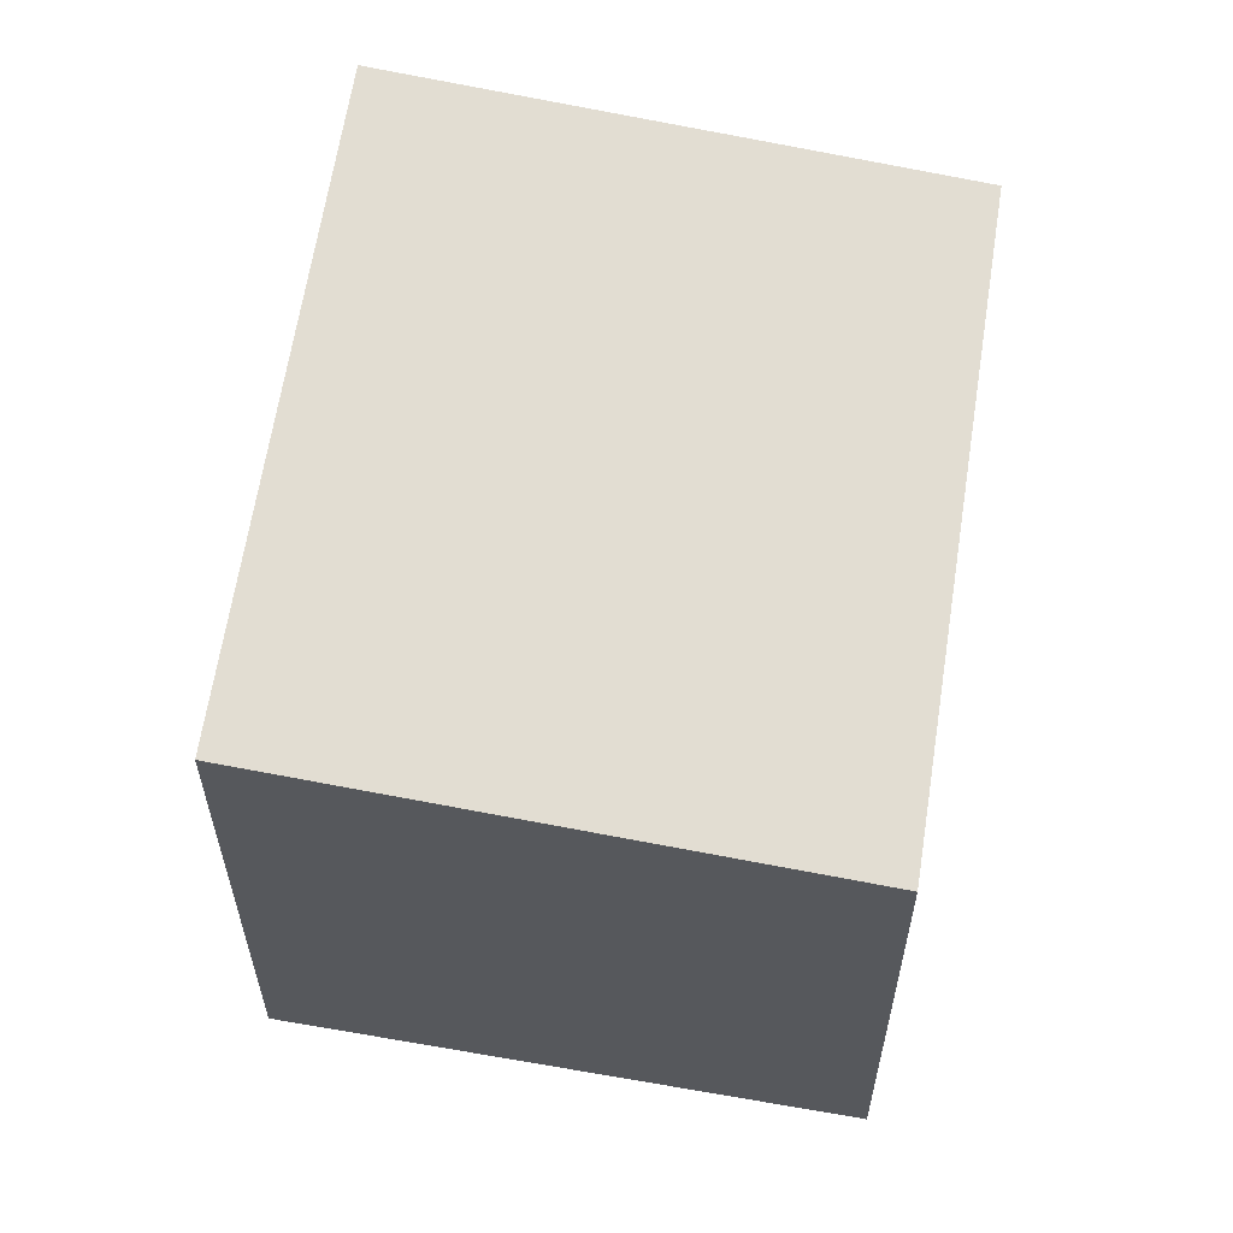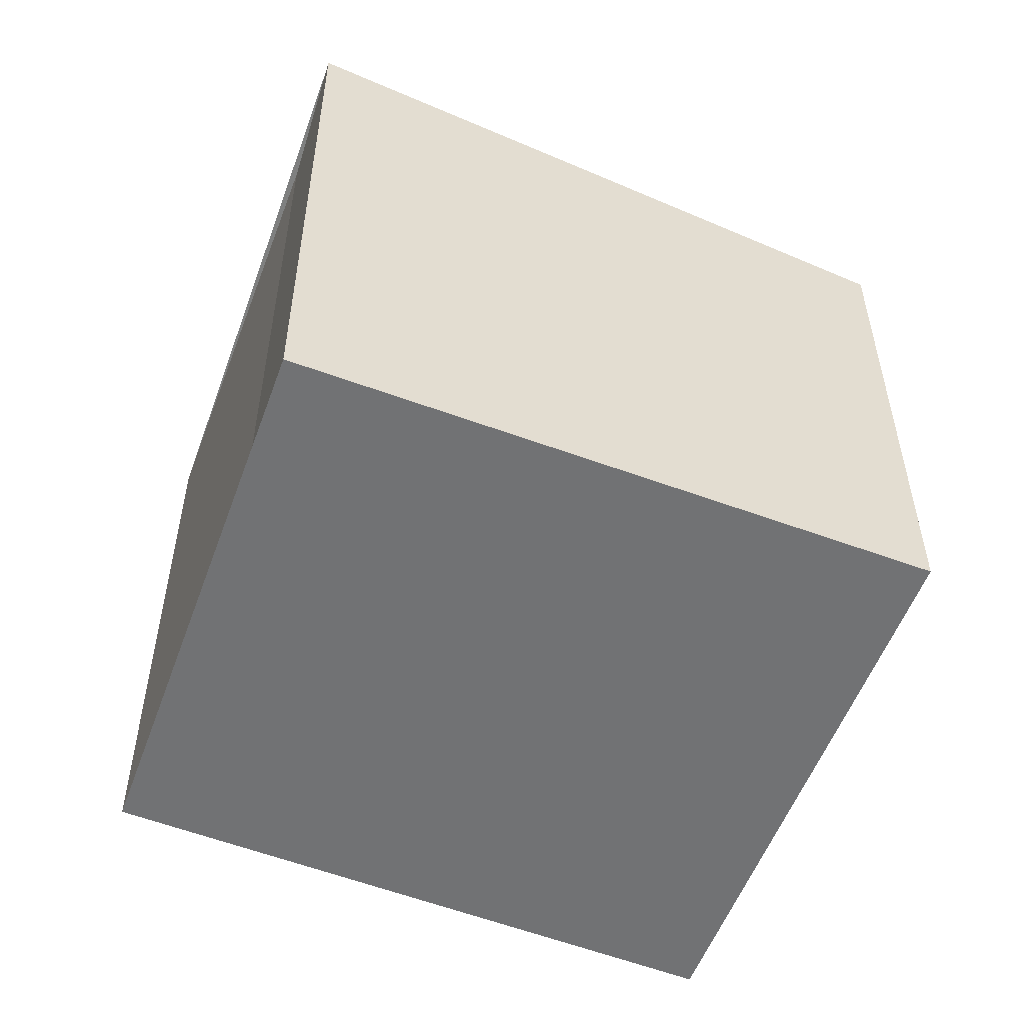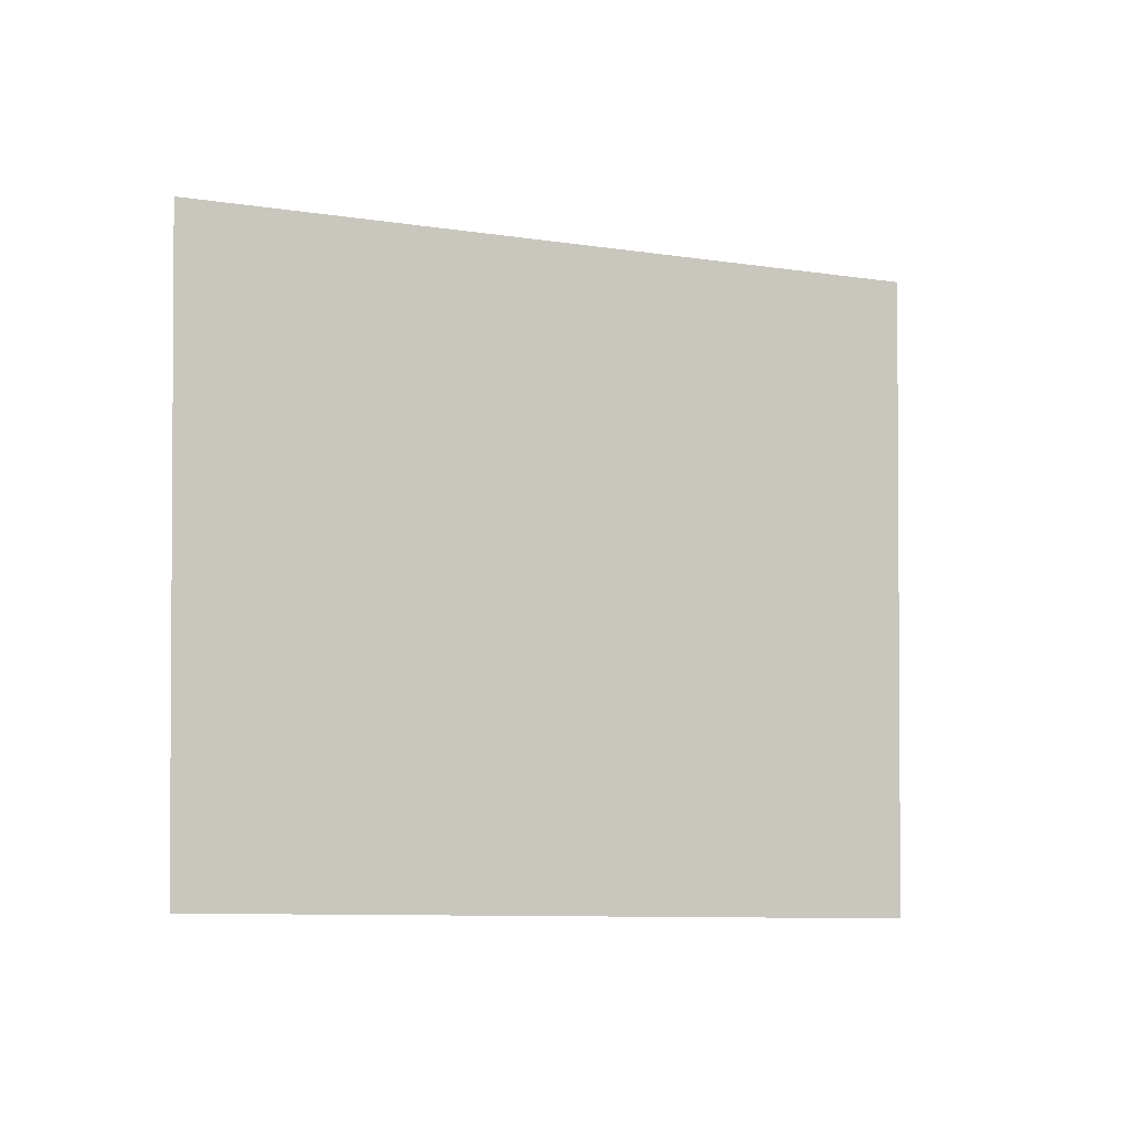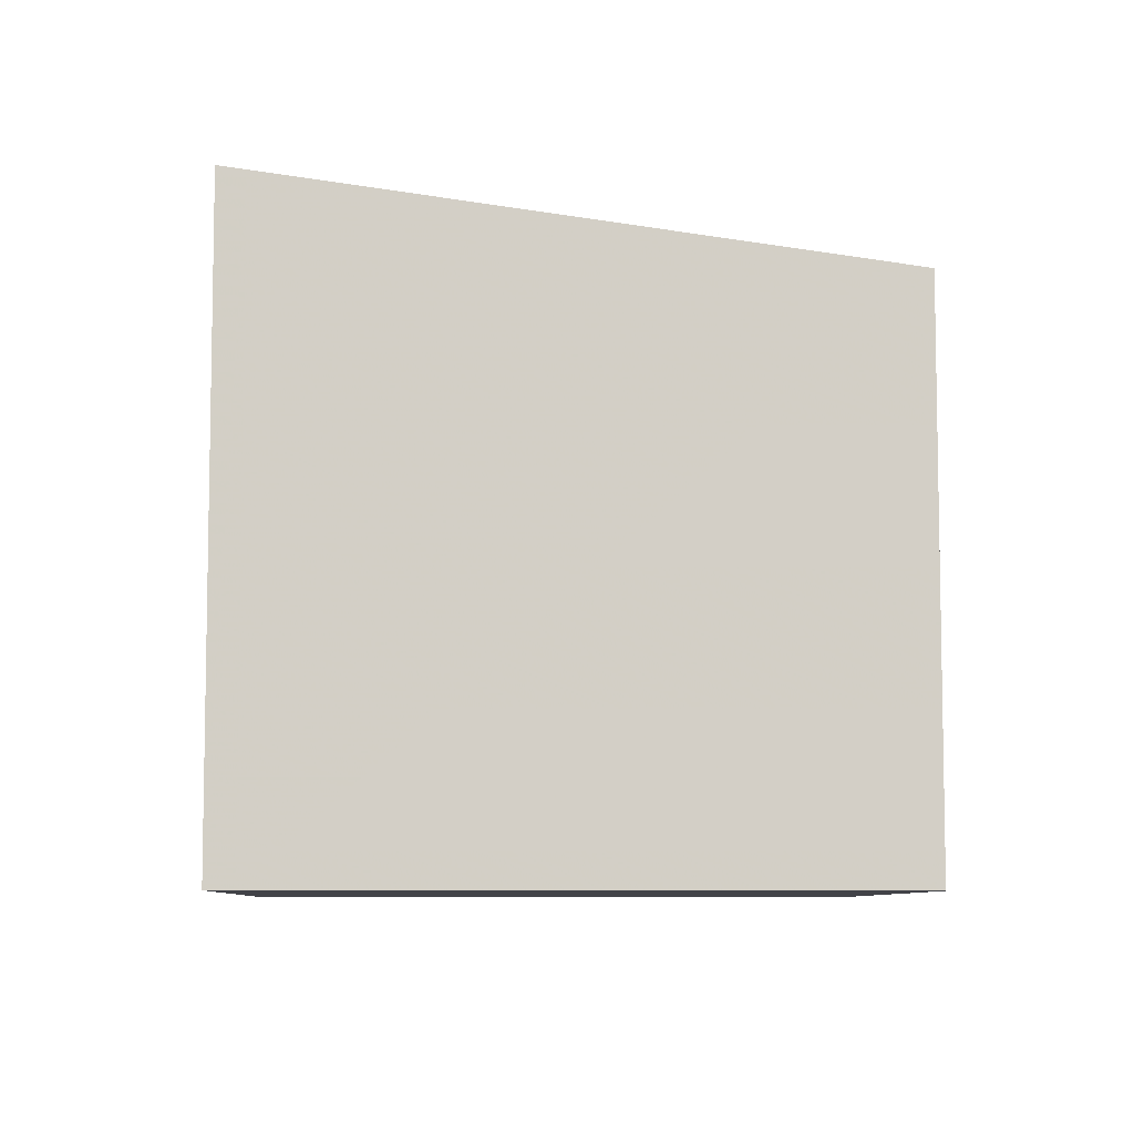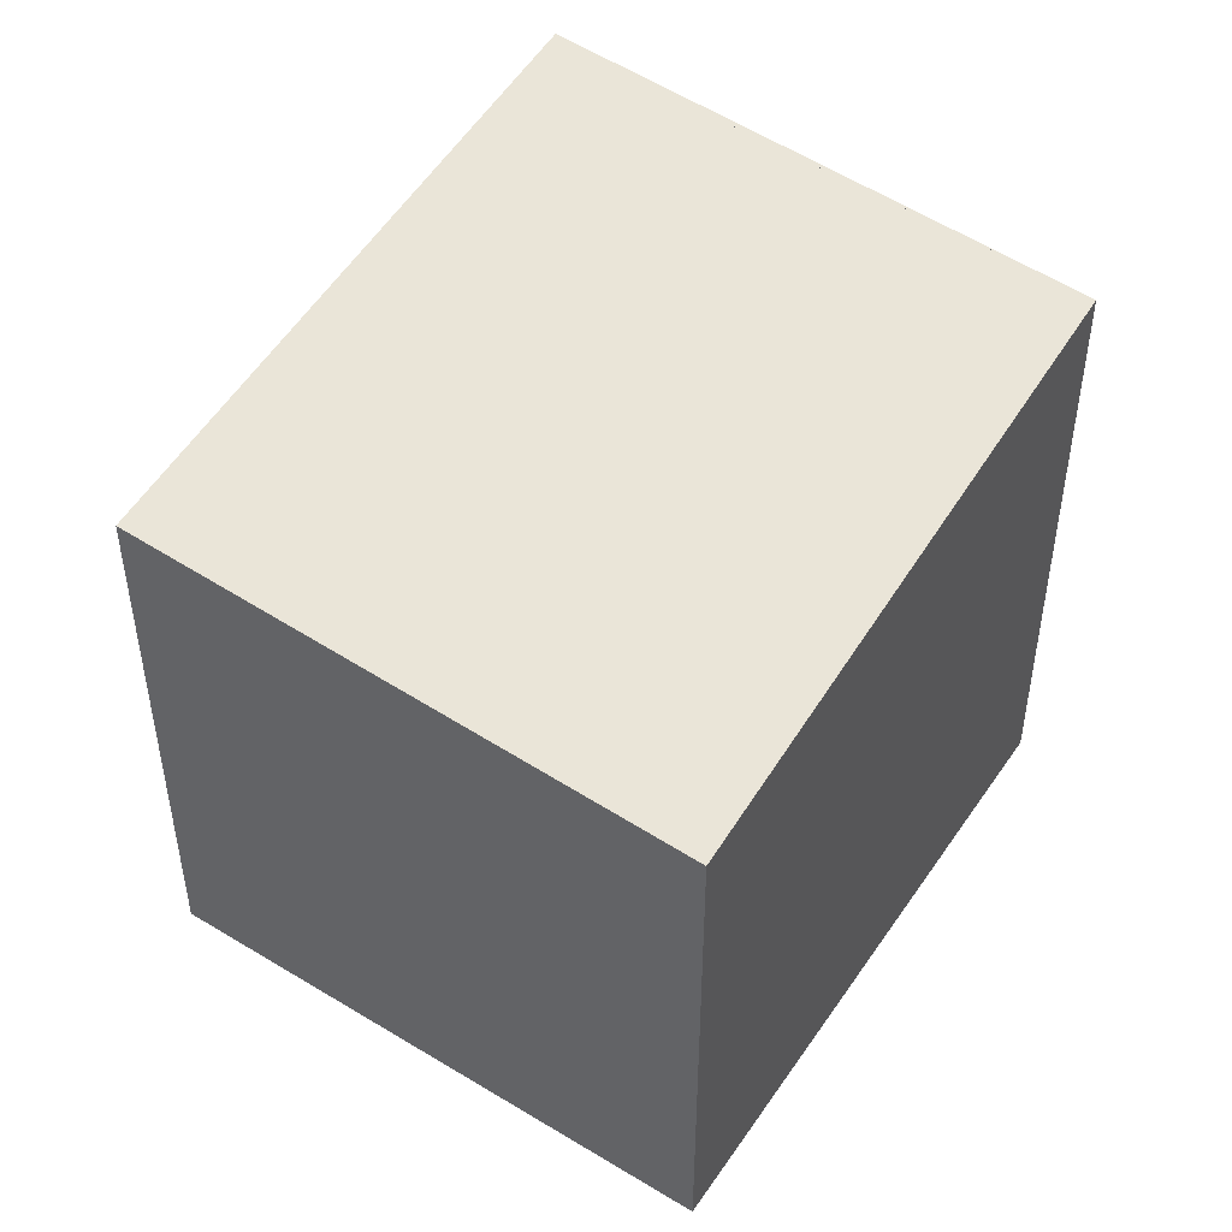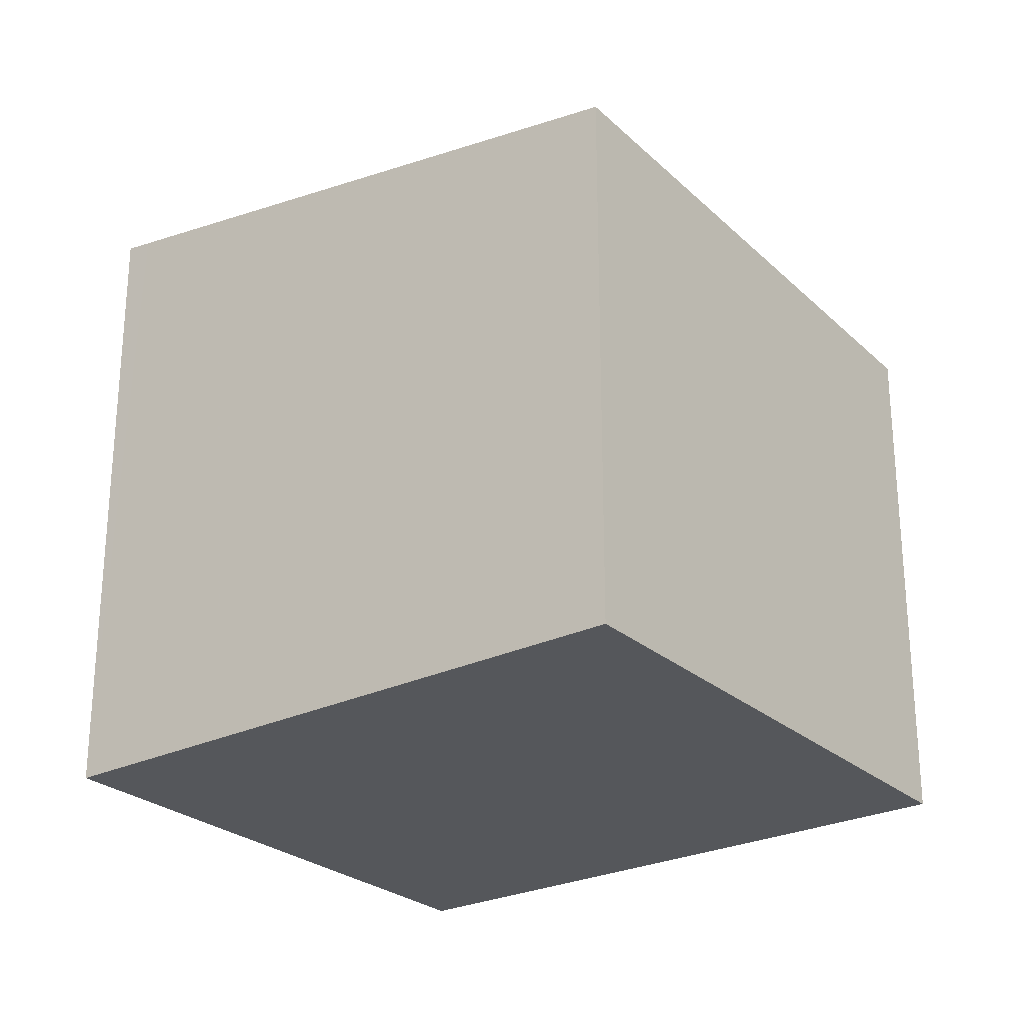
<metadata>
{"format":"obj","ext":"obj","renderer":"f3d","projection":"perspective","resolution":1024,"background":"white","views":[{"elev":60.7,"azim":46.5,"up":"+Z"},{"elev":-55.5,"azim":-74.4,"up":"+Z"},{"elev":-2.4,"azim":-48.7,"up":"+Z"},{"elev":-7.6,"azim":-56.4,"up":"+Z"},{"elev":49.3,"azim":70.4,"up":"+Z"},{"elev":-26.8,"azim":-16.5,"up":"+Z"}]}
</metadata>
<code>
v -621 -1561 2.527
v -622.8 -1559 2.913
v -622.2 -1558 2.877
v -620.6 -1557 2.78
v -618.9 -1559 2.397
v -620.6 -1557 2.78
v -618.9 -1559 2.397
v -620.6 -1557 2.769
v -620.6 -1557 2.769
v -622.7 -1559 2.896
v -621 -1561 2.525
v -622.6 -1559 2.894
v -622.7 -1559 2.911
v -622.7 -1559 2.896
v -621 -1561 2.527
v -621 -1561 0
v -622.7 -1559 4.441e-16
v -622.7 -1559 2.911
v -622.8 -1559 2.913
v -622.8 -1559 0
v -622.7 -1559 4.441e-16
v -620.6 -1557 2.78
v -622.2 -1558 2.877
v -622.2 -1558 0
v -620.6 -1557 0
v -620.6 -1557 2.769
v -620.6 -1557 2.78
v -620.6 -1557 0
v -620.6 -1557 0
v -618.9 -1559 2.397
v -618.9 -1559 2.397
v -618.9 -1559 0
v -618.9 -1559 0
v -620.6 -1557 2.78
v -620.6 -1557 2.78
v -620.6 -1557 0
v -620.6 -1557 0
v -621 -1561 2.525
v -618.9 -1559 2.397
v -618.9 -1559 0
v -621 -1561 0
v -618.9 -1559 2.397
v -620.6 -1557 2.769
v -620.6 -1557 0
v -618.9 -1559 0
v -622.8 -1559 2.913
v -622.7 -1559 2.896
v -622.7 -1559 4.441e-16
v -622.8 -1559 0
v -621 -1561 2.527
v -621 -1561 2.525
v -621 -1561 0
v -621 -1561 0
v -622.2 -1558 2.877
v -622.7 -1559 2.911
v -622.7 -1559 4.441e-16
v -622.2 -1558 0
v -621 -1561 0
v -622.8 -1559 0
v -622.2 -1558 0
v -620.6 -1557 0
v -618.9 -1559 0
f 13 3 6 9 12
f 9 6 4 8
f 8 5 7 9
f 12 9 7 11
f 11 1 10 12
f 12 10 2 13
f 15 16 17 14
f 19 20 21 18
f 23 24 25 22
f 27 28 29 26
f 31 32 33 30
f 35 36 37 34
f 39 40 41 38
f 43 44 45 42
f 47 48 49 46
f 51 52 53 50
f 55 56 57 54
f 59 60 61 62 58

</code>
